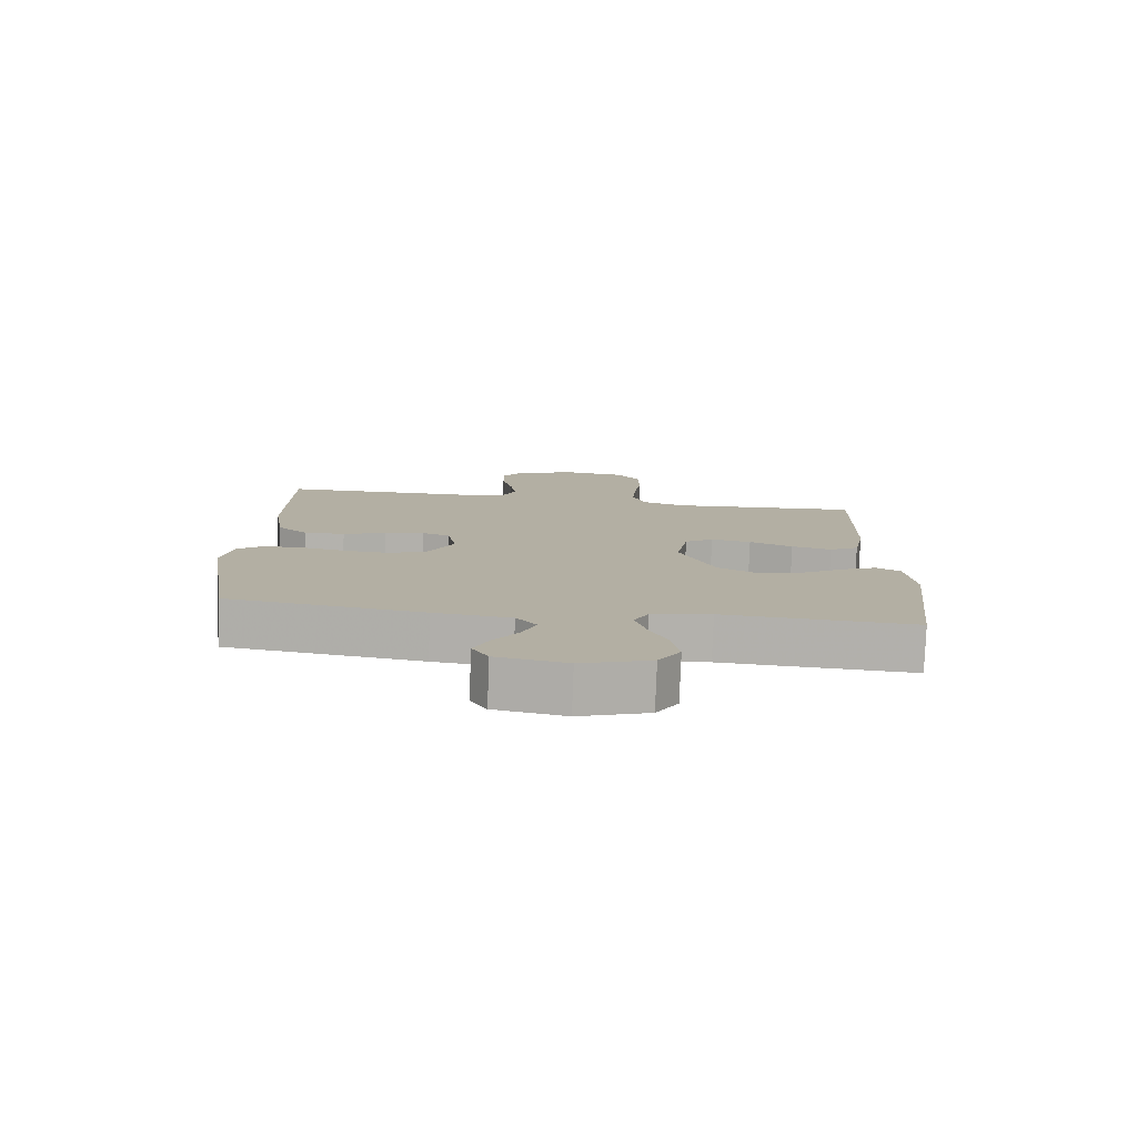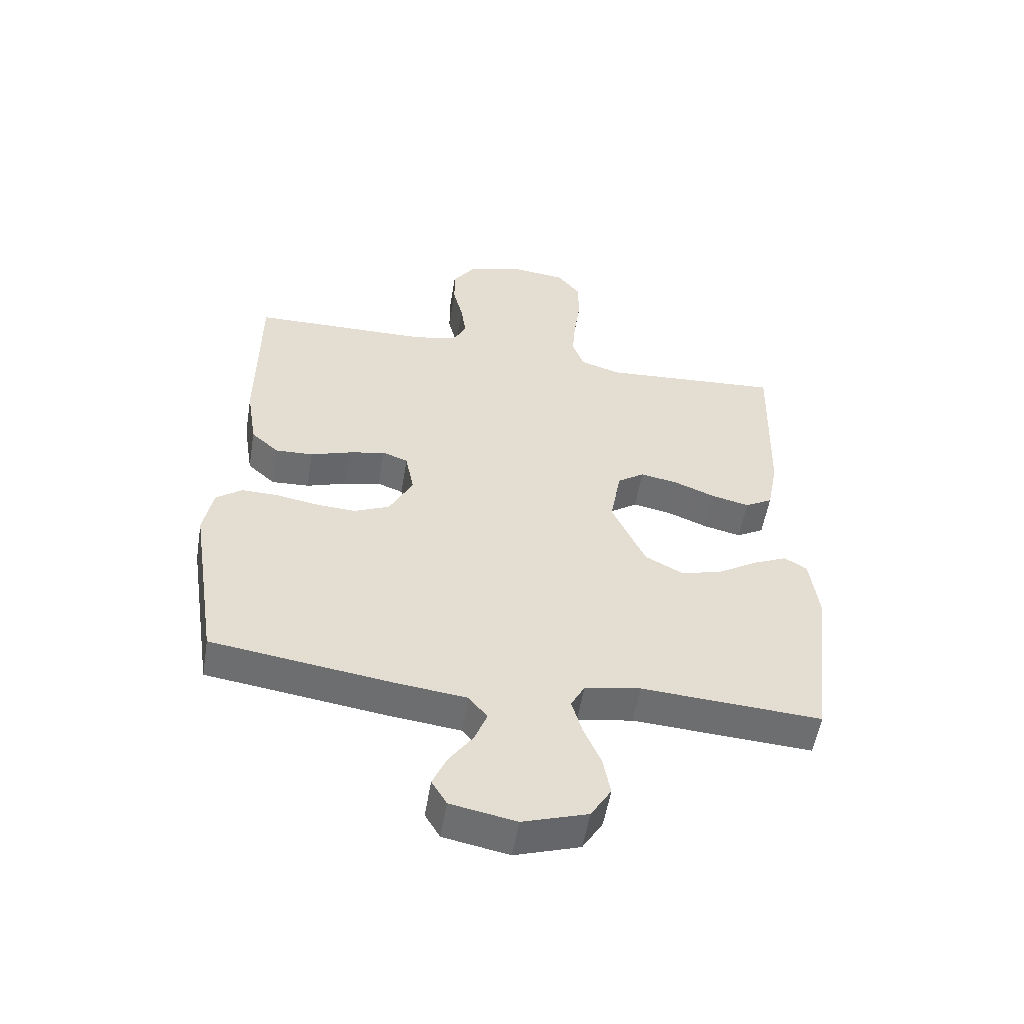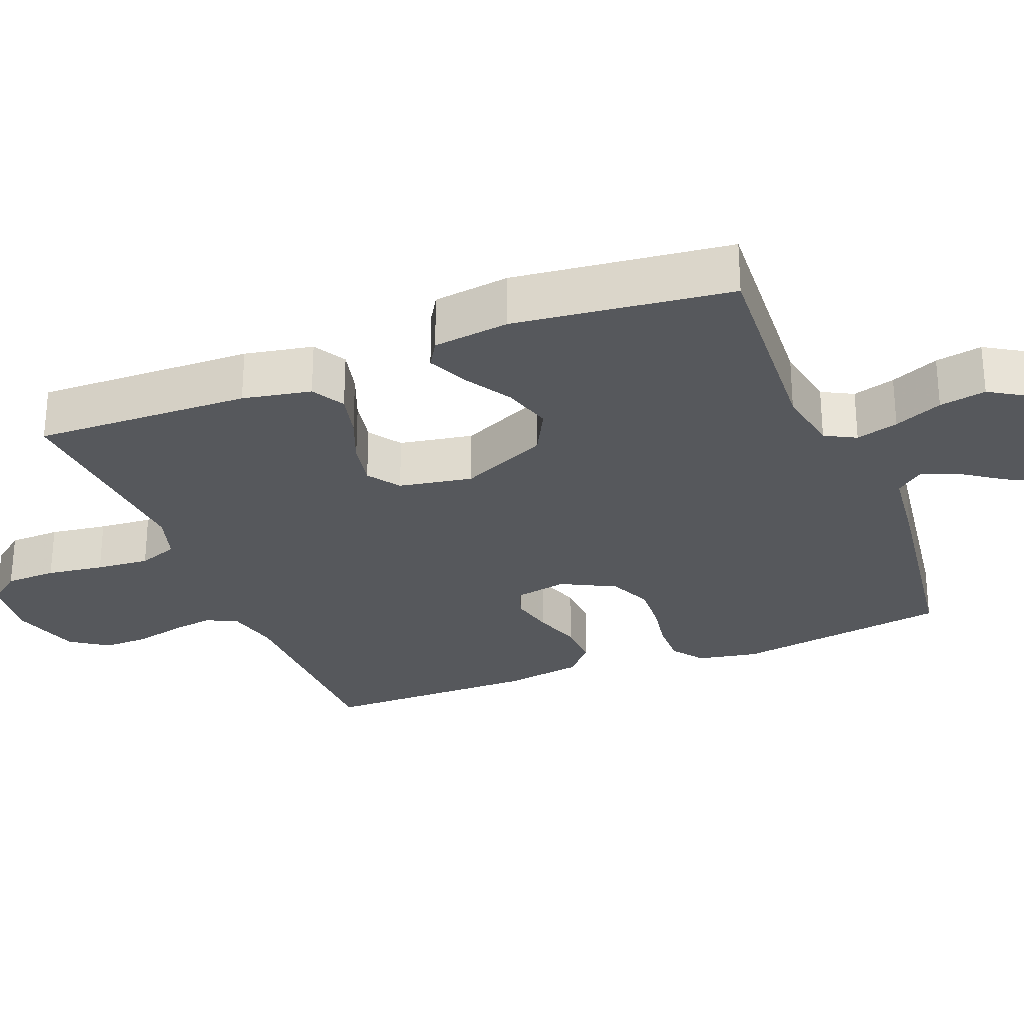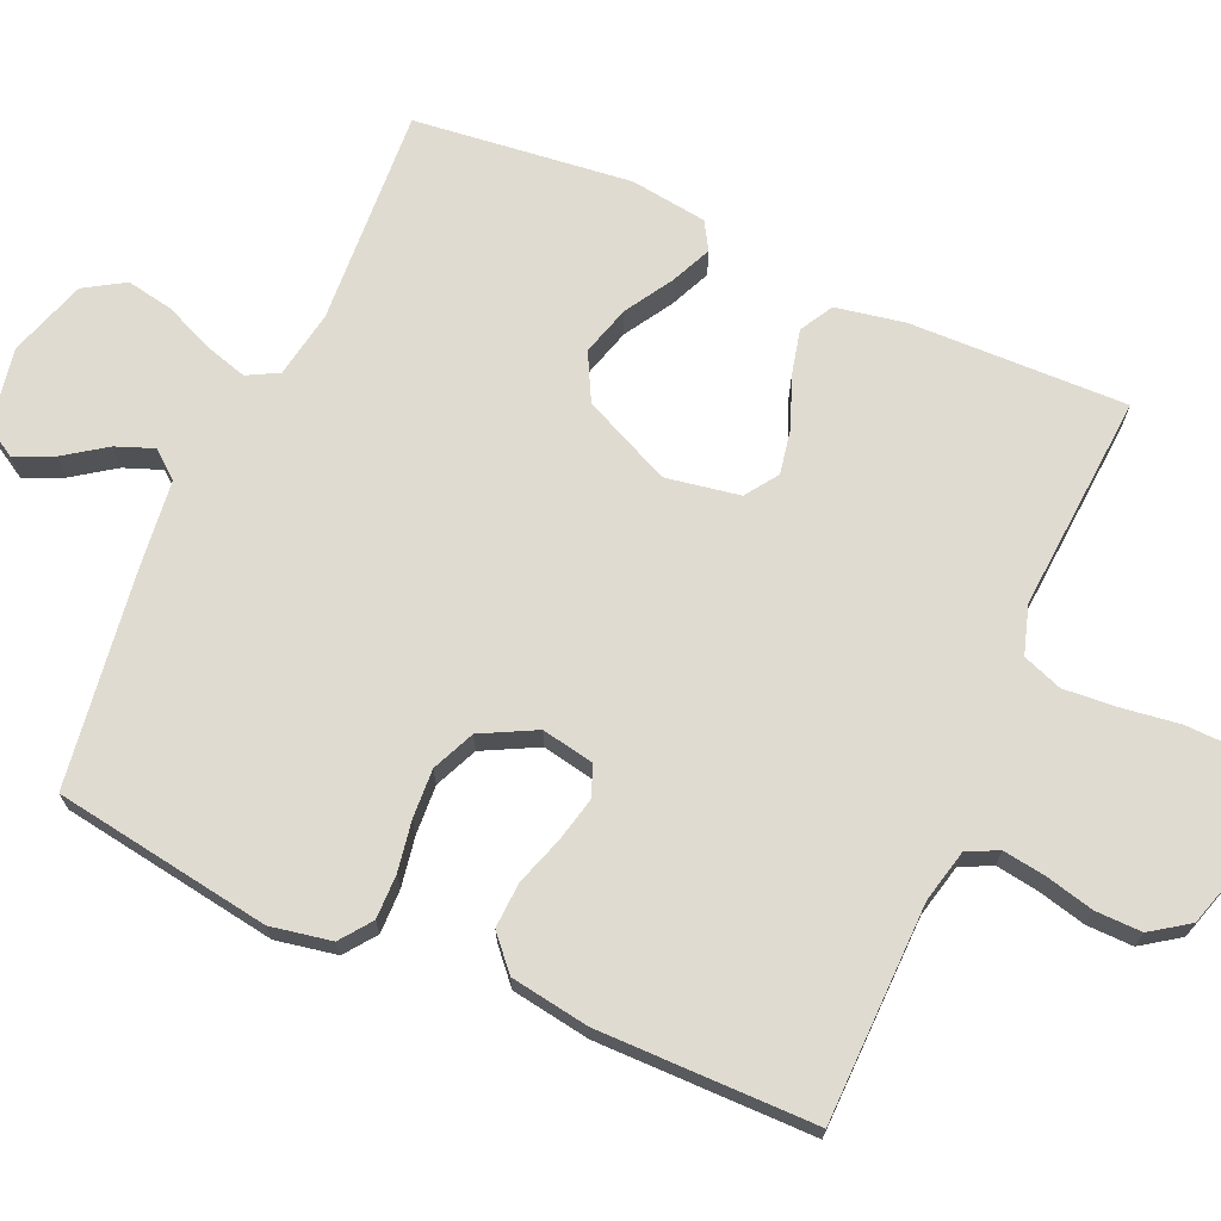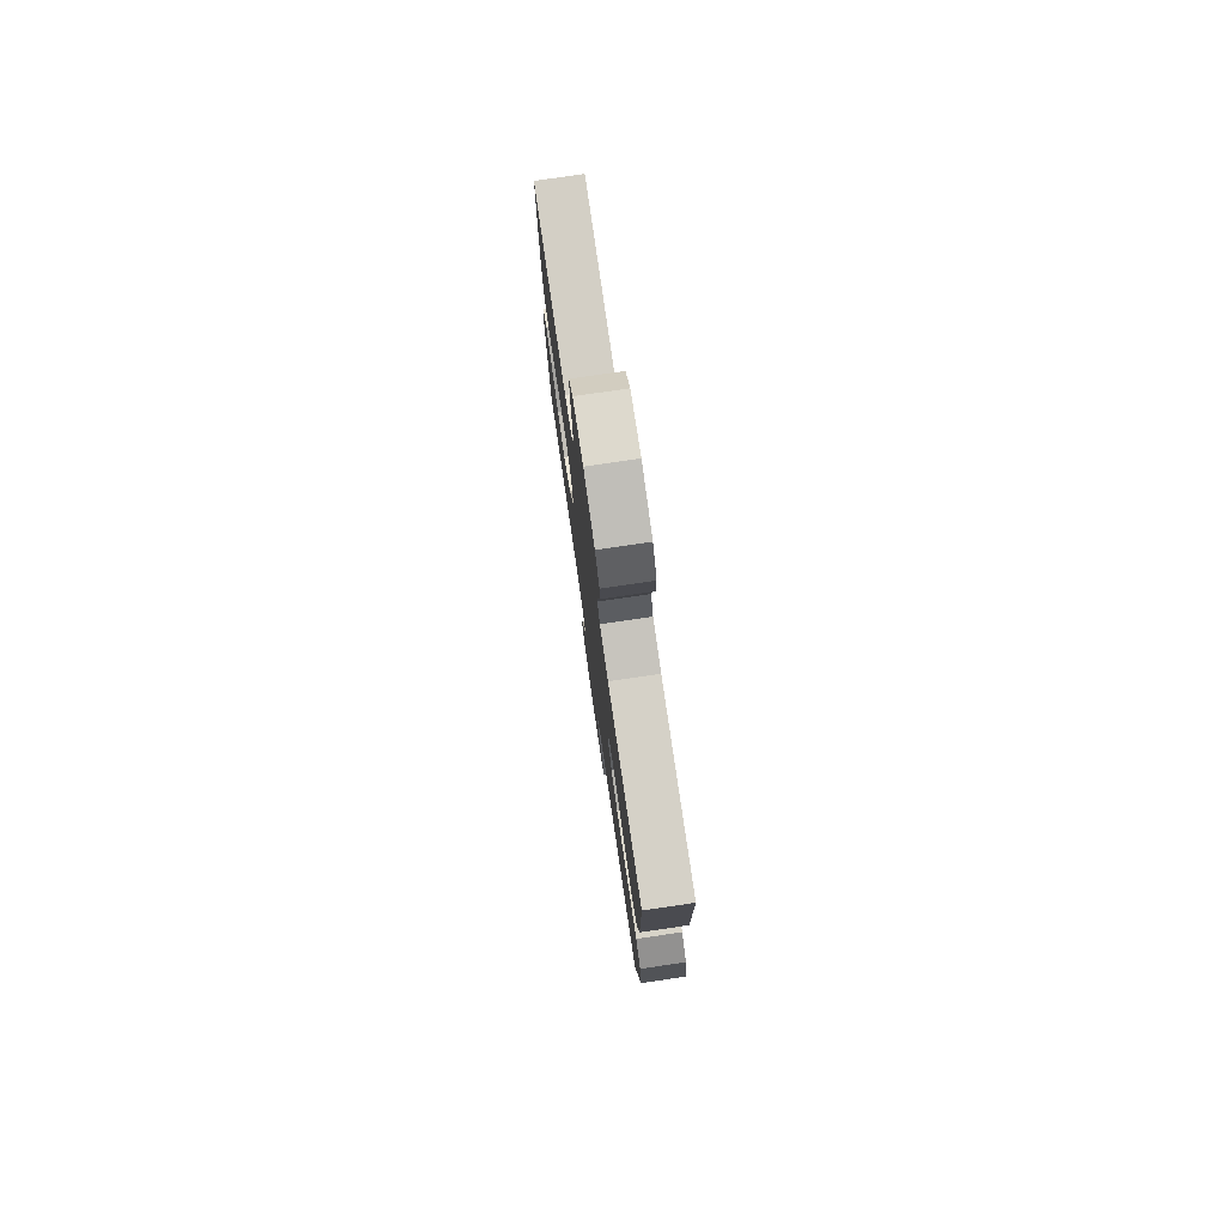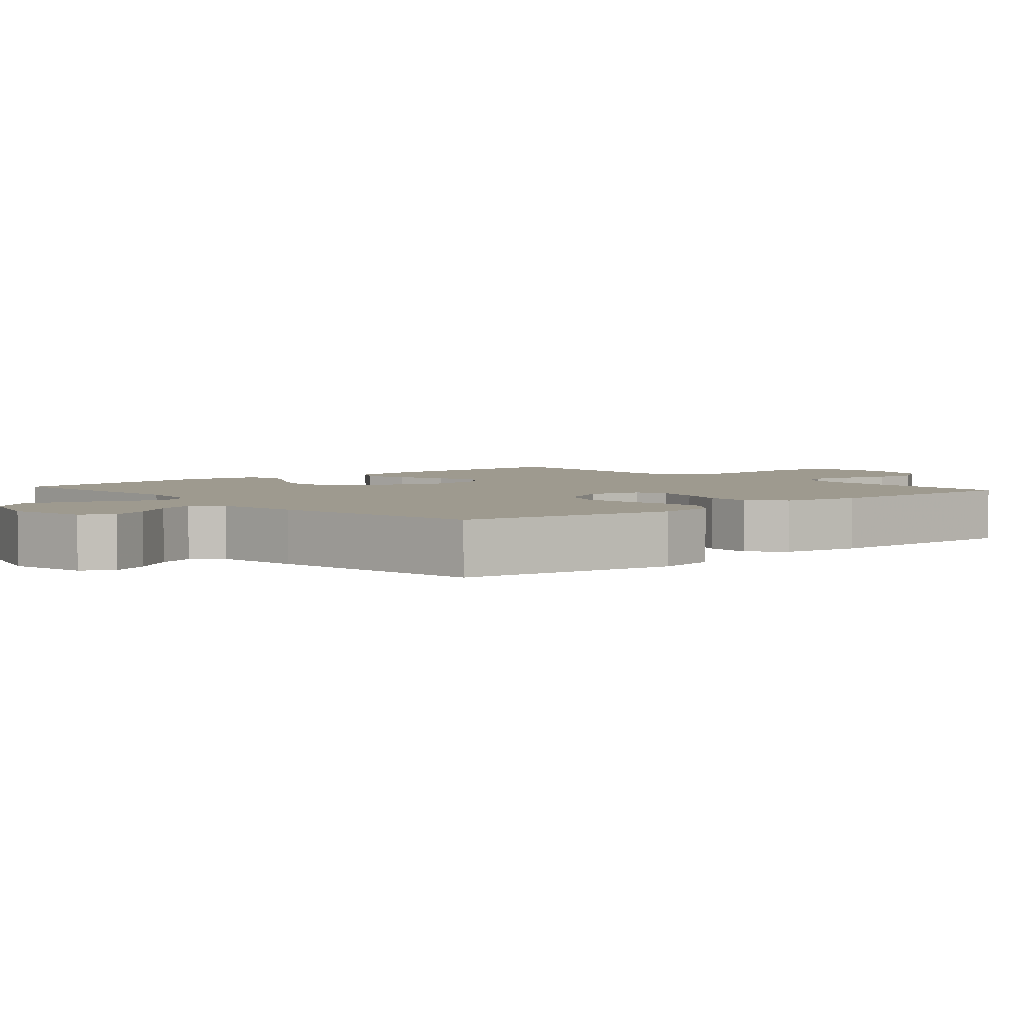
<metadata>
{"format":"obj","ext":"obj","renderer":"f3d","projection":"perspective","resolution":1024,"background":"white","views":[{"elev":-79.2,"azim":-2.2,"up":"+Z"},{"elev":-54.1,"azim":-9.4,"up":"+Z"},{"elev":-27.9,"azim":111.6,"up":"+Y"},{"elev":70.1,"azim":-66.1,"up":"+Y"},{"elev":77.9,"azim":-98.3,"up":"+Z"},{"elev":3.6,"azim":-131.0,"up":"+Y"}]}
</metadata>
<code>
v 0.5 0.07 -0.5
v 0.2 0.07 -0.481
v 0.107 0.07 -0.497
v 0.084 0.07 -0.54
v 0.101 0.07 -0.599
v 0.13 0.07 -0.666
v 0.142 0.07 -0.731
v 0.108 0.07 -0.786
v 0 0.07 -0.821
v -0.109 0.07 -0.8
v -0.134 0.07 -0.758
v -0.11 0.07 -0.704
v -0.07 0.07 -0.647
v -0.05 0.07 -0.595
v -0.081 0.07 -0.557
v -0.2 0.07 -0.543
v -0.5 0.07 -0.5
v -0.546 0.07 -0.2
v -0.53 0.07 -0.116
v -0.487 0.07 -0.084
v -0.426 0.07 -0.085
v -0.357 0.07 -0.097
v -0.289 0.07 -0.101
v -0.23 0.07 -0.075
v -0.191 0.07 0
v -0.205 0.07 0.073
v -0.248 0.07 0.089
v -0.309 0.07 0.075
v -0.376 0.07 0.053
v -0.439 0.07 0.05
v -0.485 0.07 0.091
v -0.502 0.07 0.2
v -0.5 0.07 0.5
v -0.2 0.07 0.505
v -0.127 0.07 0.522
v -0.106 0.07 0.565
v -0.115 0.07 0.625
v -0.131 0.07 0.691
v -0.132 0.07 0.755
v -0.096 0.07 0.807
v 0 0.07 0.836
v 0.091 0.07 0.826
v 0.128 0.07 0.779
v 0.13 0.07 0.708
v 0.119 0.07 0.629
v 0.113 0.07 0.555
v 0.133 0.07 0.5
v 0.2 0.07 0.479
v 0.5 0.07 0.5
v 0.492 0.07 0.2
v 0.474 0.07 0.105
v 0.428 0.07 0.079
v 0.365 0.07 0.094
v 0.297 0.07 0.121
v 0.234 0.07 0.133
v 0.189 0.07 0.102
v 0.171 0.07 0
v 0.227 0.07 -0.122
v 0.292 0.07 -0.156
v 0.361 0.07 -0.136
v 0.427 0.07 -0.096
v 0.483 0.07 -0.071
v 0.521 0.07 -0.094
v 0.535 0.07 -0.2
v 0.5 0 -0.5
v 0.2 0 -0.481
v 0.107 0 -0.497
v 0.084 0 -0.54
v 0.101 0 -0.599
v 0.13 0 -0.666
v 0.142 0 -0.731
v 0.108 0 -0.786
v 0 0 -0.821
v -0.109 0 -0.8
v -0.134 0 -0.758
v -0.11 0 -0.704
v -0.07 0 -0.647
v -0.05 0 -0.595
v -0.081 0 -0.557
v -0.2 0 -0.543
v -0.5 0 -0.5
v -0.546 0 -0.2
v -0.53 0 -0.116
v -0.487 0 -0.084
v -0.426 0 -0.085
v -0.357 0 -0.097
v -0.289 0 -0.101
v -0.23 0 -0.075
v -0.191 0 0
v -0.205 0 0.073
v -0.248 0 0.089
v -0.309 0 0.075
v -0.376 0 0.053
v -0.439 0 0.05
v -0.485 0 0.091
v -0.502 0 0.2
v -0.5 0 0.5
v -0.2 0 0.505
v -0.127 0 0.522
v -0.106 0 0.565
v -0.115 0 0.625
v -0.131 0 0.691
v -0.132 0 0.755
v -0.096 0 0.807
v 0 0 0.836
v 0.091 0 0.826
v 0.128 0 0.779
v 0.13 0 0.708
v 0.119 0 0.629
v 0.113 0 0.555
v 0.133 0 0.5
v 0.2 0 0.479
v 0.5 0 0.5
v 0.492 0 0.2
v 0.474 0 0.105
v 0.428 0 0.079
v 0.365 0 0.094
v 0.297 0 0.121
v 0.234 0 0.133
v 0.189 0 0.102
v 0.171 0 0
v 0.227 0 -0.122
v 0.292 0 -0.156
v 0.361 0 -0.136
v 0.427 0 -0.096
v 0.483 0 -0.071
v 0.521 0 -0.094
v 0.535 0 -0.2
f 64 1 2
f 63 64 2
f 62 63 2
f 61 62 2
f 60 61 2
f 59 60 2 3
f 58 59 3
f 57 58 3 4
f 52 53 54
f 51 52 54
f 50 51 54
f 49 50 54
f 48 49 54
f 47 48 54 55
f 46 47 55 56
f 43 44 45
f 42 43 45
f 41 42 45
f 40 41 45
f 39 40 45
f 38 39 45
f 37 38 45
f 36 37 45 46
f 46 56 57
f 36 46 57
f 35 36 57
f 32 33 34
f 31 32 34
f 30 31 34
f 29 30 34
f 28 29 34
f 27 28 34 35
f 20 21 22
f 19 20 22
f 18 19 22
f 17 18 22
f 16 17 22
f 15 16 22
f 14 15 22 23
f 11 12 13
f 10 11 13
f 9 10 13
f 8 9 13
f 7 8 13
f 6 7 13
f 5 6 13
f 4 5 13 14
f 14 23 24
f 4 14 24
f 57 4 24
f 26 27 35 57
f 57 24 25
f 25 26 57
f 66 65 128
f 66 128 127
f 66 127 126
f 66 126 125
f 66 125 124
f 67 66 124 123
f 67 123 122
f 68 67 122 121
f 118 117 116
f 118 116 115
f 118 115 114
f 118 114 113
f 118 113 112
f 119 118 112 111
f 120 119 111 110
f 109 108 107
f 109 107 106
f 109 106 105
f 109 105 104
f 109 104 103
f 109 103 102
f 109 102 101
f 110 109 101 100
f 121 120 110
f 121 110 100
f 121 100 99
f 98 97 96
f 98 96 95
f 98 95 94
f 98 94 93
f 98 93 92
f 99 98 92 91
f 86 85 84
f 86 84 83
f 86 83 82
f 86 82 81
f 86 81 80
f 86 80 79
f 87 86 79 78
f 77 76 75
f 77 75 74
f 77 74 73
f 77 73 72
f 77 72 71
f 77 71 70
f 77 70 69
f 78 77 69 68
f 88 87 78
f 88 78 68
f 88 68 121
f 121 99 91 90
f 89 88 121
f 121 90 89
f 1 65 66 2
f 2 66 67 3
f 3 67 68 4
f 4 68 69 5
f 5 69 70 6
f 6 70 71 7
f 7 71 72 8
f 8 72 73 9
f 9 73 74 10
f 10 74 75 11
f 11 75 76 12
f 12 76 77 13
f 13 77 78 14
f 14 78 79 15
f 15 79 80 16
f 16 80 81 17
f 17 81 82 18
f 18 82 83 19
f 19 83 84 20
f 20 84 85 21
f 21 85 86 22
f 22 86 87 23
f 23 87 88 24
f 24 88 89 25
f 25 89 90 26
f 26 90 91 27
f 27 91 92 28
f 28 92 93 29
f 29 93 94 30
f 30 94 95 31
f 31 95 96 32
f 32 96 97 33
f 33 97 98 34
f 34 98 99 35
f 35 99 100 36
f 36 100 101 37
f 37 101 102 38
f 38 102 103 39
f 39 103 104 40
f 40 104 105 41
f 41 105 106 42
f 42 106 107 43
f 43 107 108 44
f 44 108 109 45
f 45 109 110 46
f 46 110 111 47
f 47 111 112 48
f 48 112 113 49
f 49 113 114 50
f 50 114 115 51
f 51 115 116 52
f 52 116 117 53
f 53 117 118 54
f 54 118 119 55
f 55 119 120 56
f 56 120 121 57
f 57 121 122 58
f 58 122 123 59
f 59 123 124 60
f 60 124 125 61
f 61 125 126 62
f 62 126 127 63
f 63 127 128 64
f 64 128 65 1

</code>
